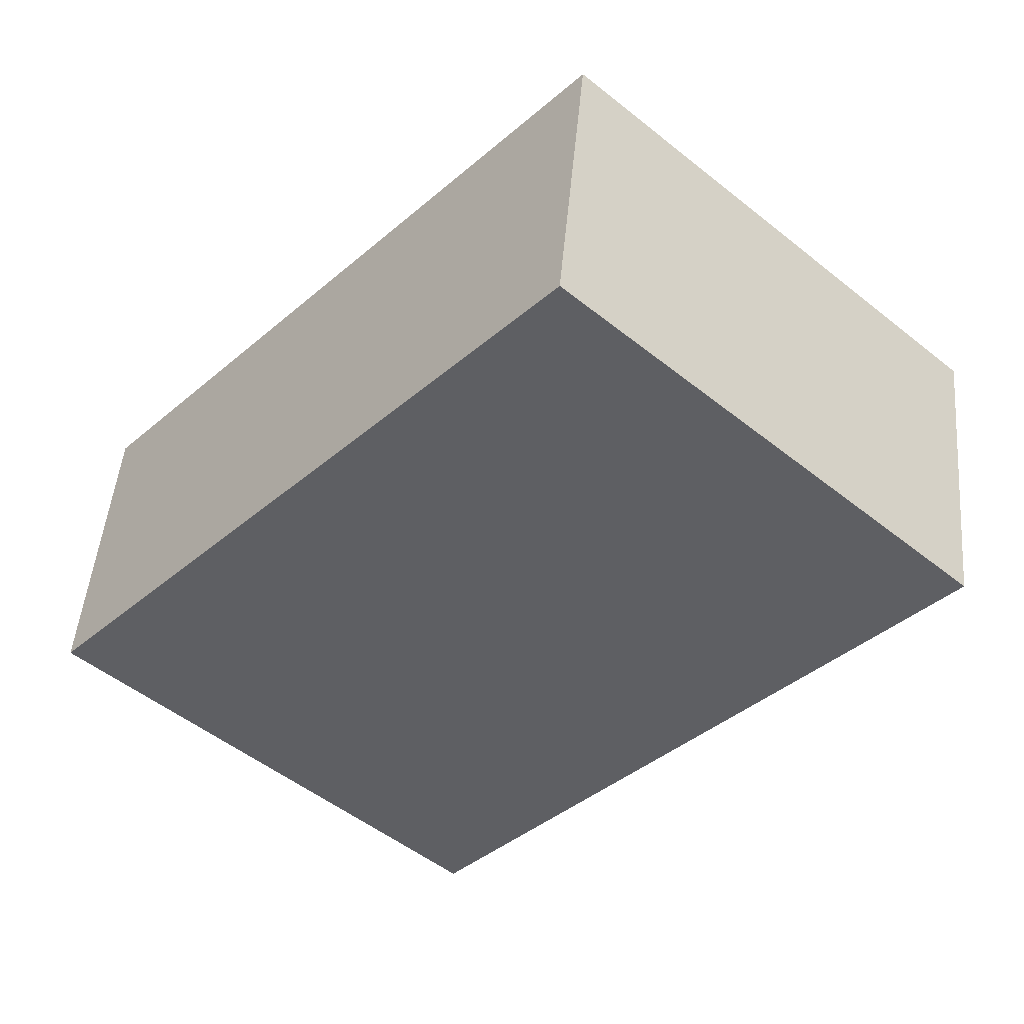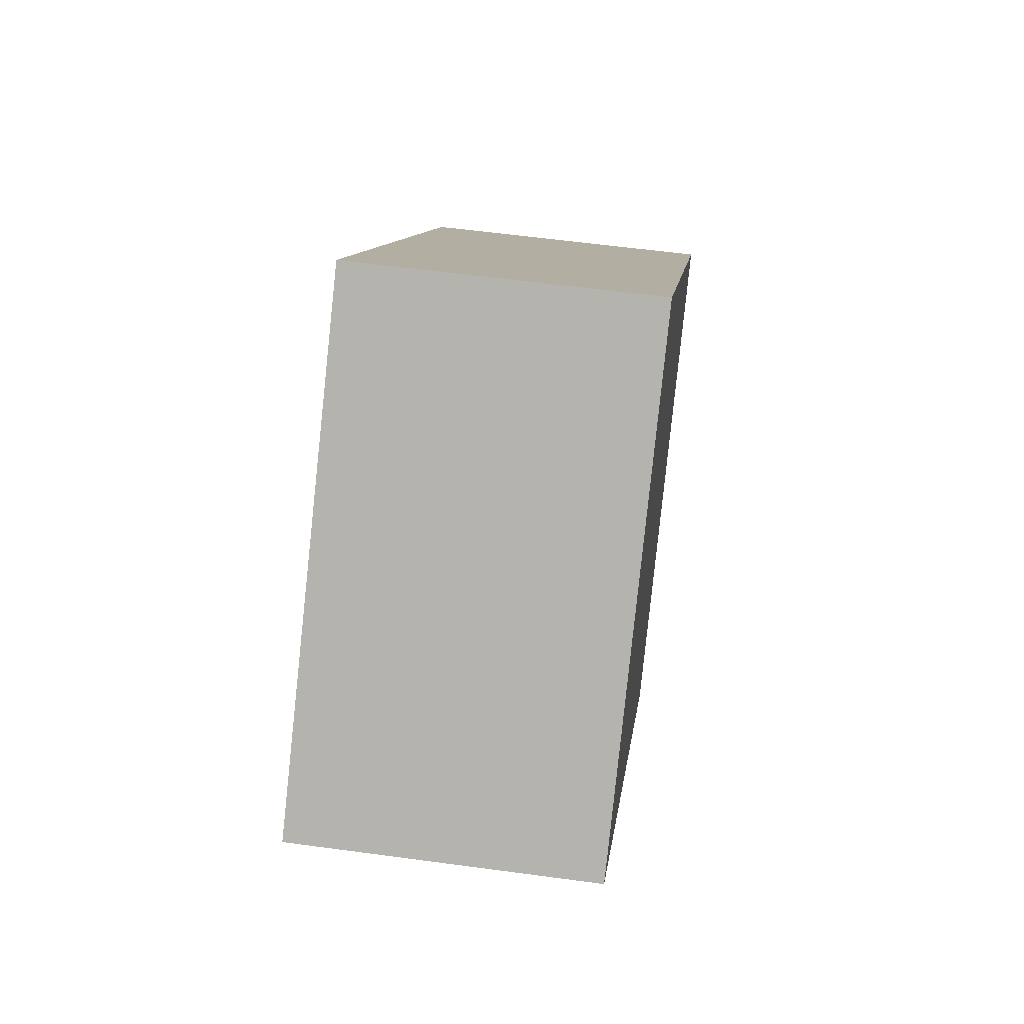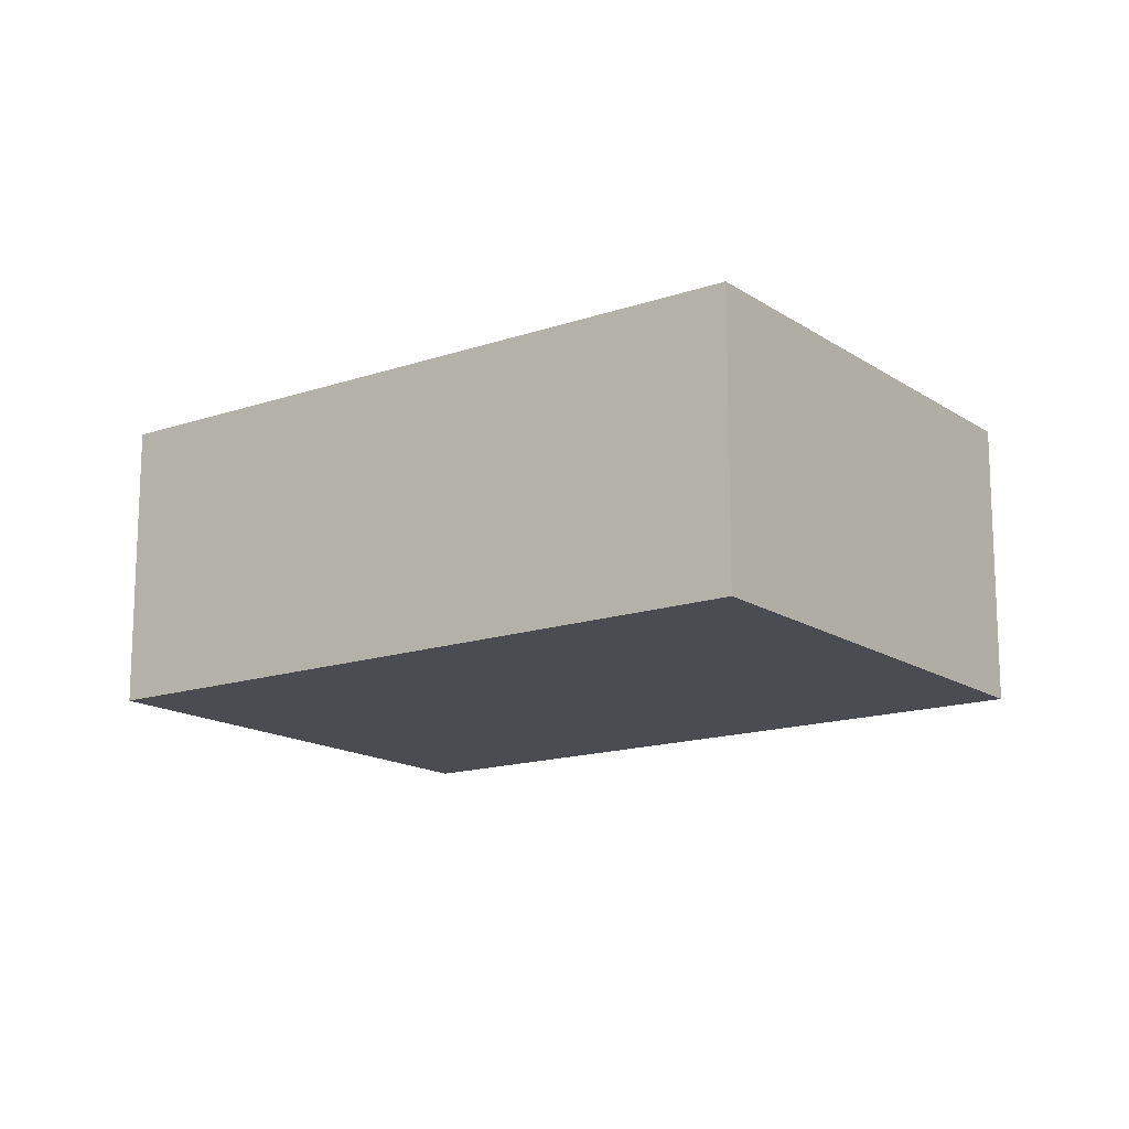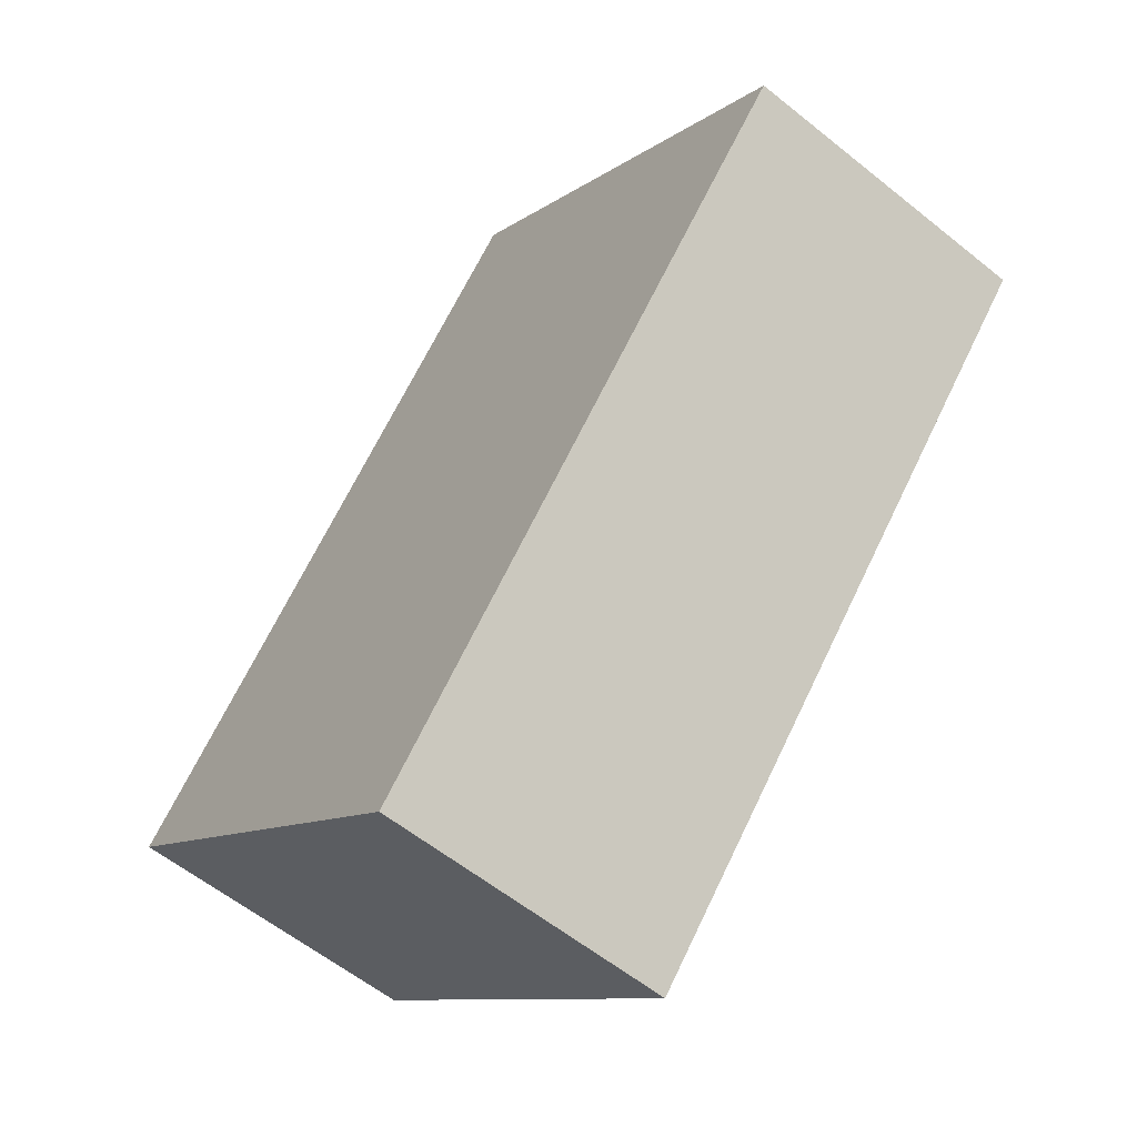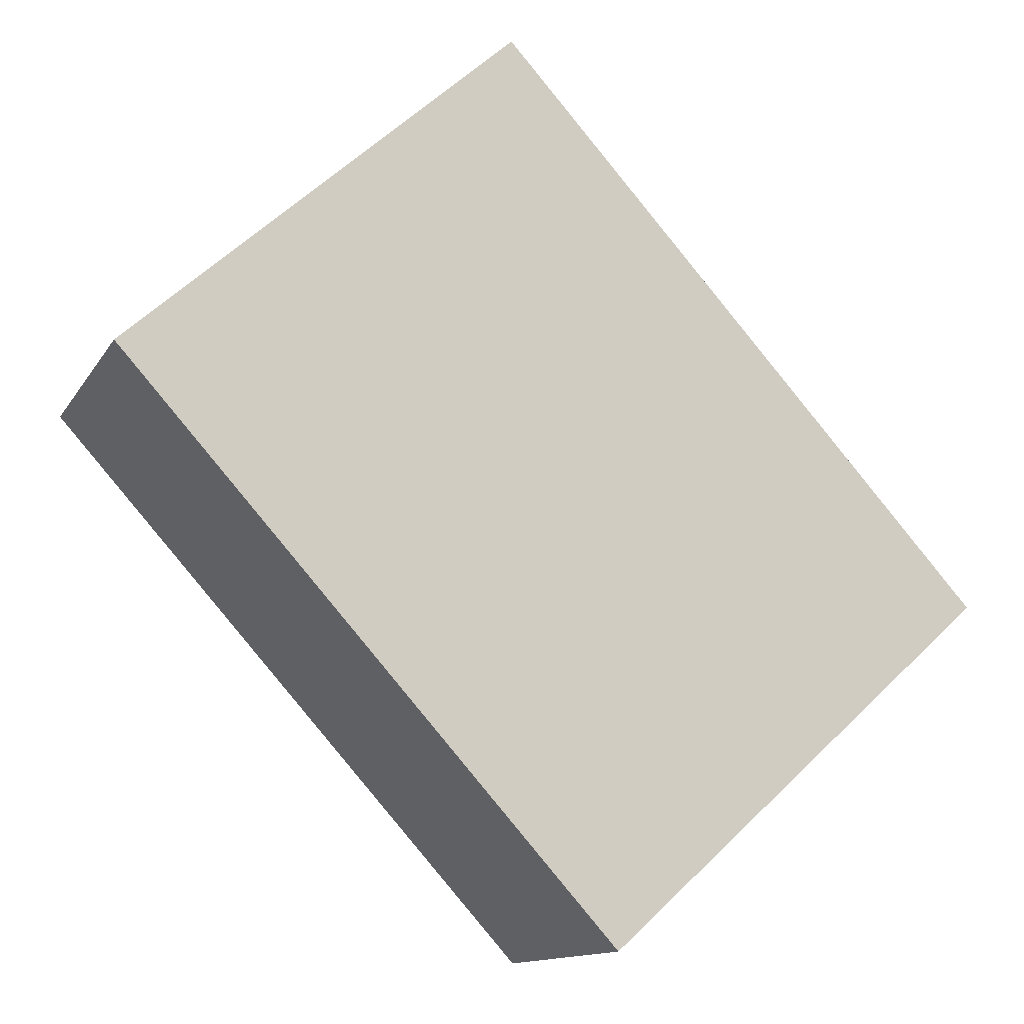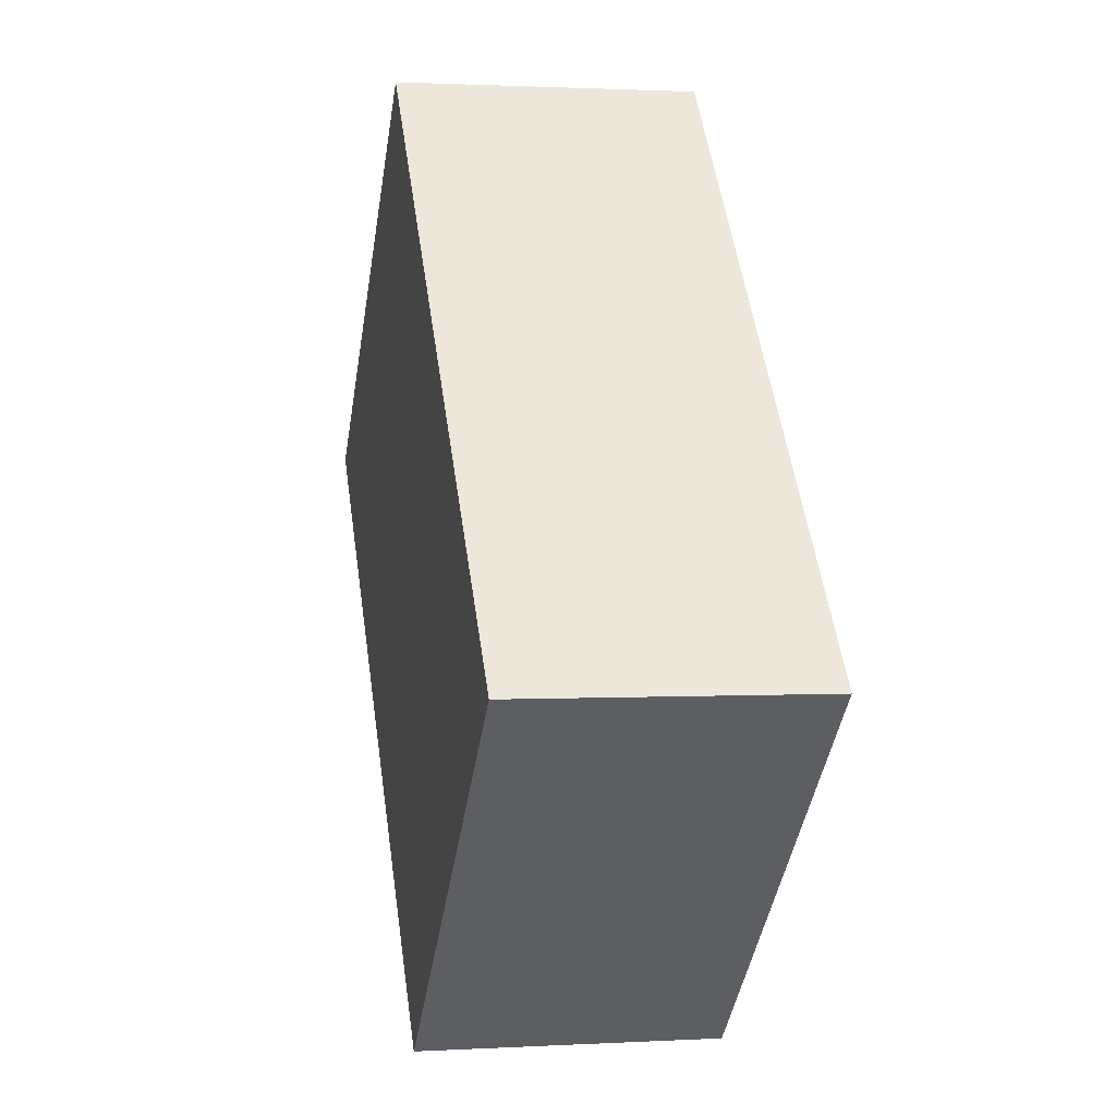
<metadata>
{"format":"obj","ext":"obj","renderer":"f3d","projection":"perspective","resolution":1024,"background":"white","views":[{"elev":47.7,"azim":-175.0,"up":"+Z"},{"elev":57.0,"azim":-81.9,"up":"+Z"},{"elev":-15.3,"azim":83.8,"up":"+Y"},{"elev":-58.9,"azim":-129.7,"up":"+Z"},{"elev":-12.8,"azim":-19.9,"up":"+Z"},{"elev":1.4,"azim":78.3,"up":"+Z"}]}
</metadata>
<code>
v  0 2.629 1.61e-16
v  7.977 2.629 -1.758
v  4.47 2.629 -4.935
v  3.507 2.629 3.177
v  7.977 1.076e-16 -1.758
v  4.47 3.022e-16 -4.935
v  0 0 0
v  3.507 -1.945e-16 3.177
g defaultobject
f 1 2 3
f 2 1 4
f 5 3 2
f 3 5 6
f 6 1 3
f 1 6 7
f 7 4 1
f 4 7 8
f 8 2 4
f 2 8 5
f 5 7 6
f 7 5 8

</code>
